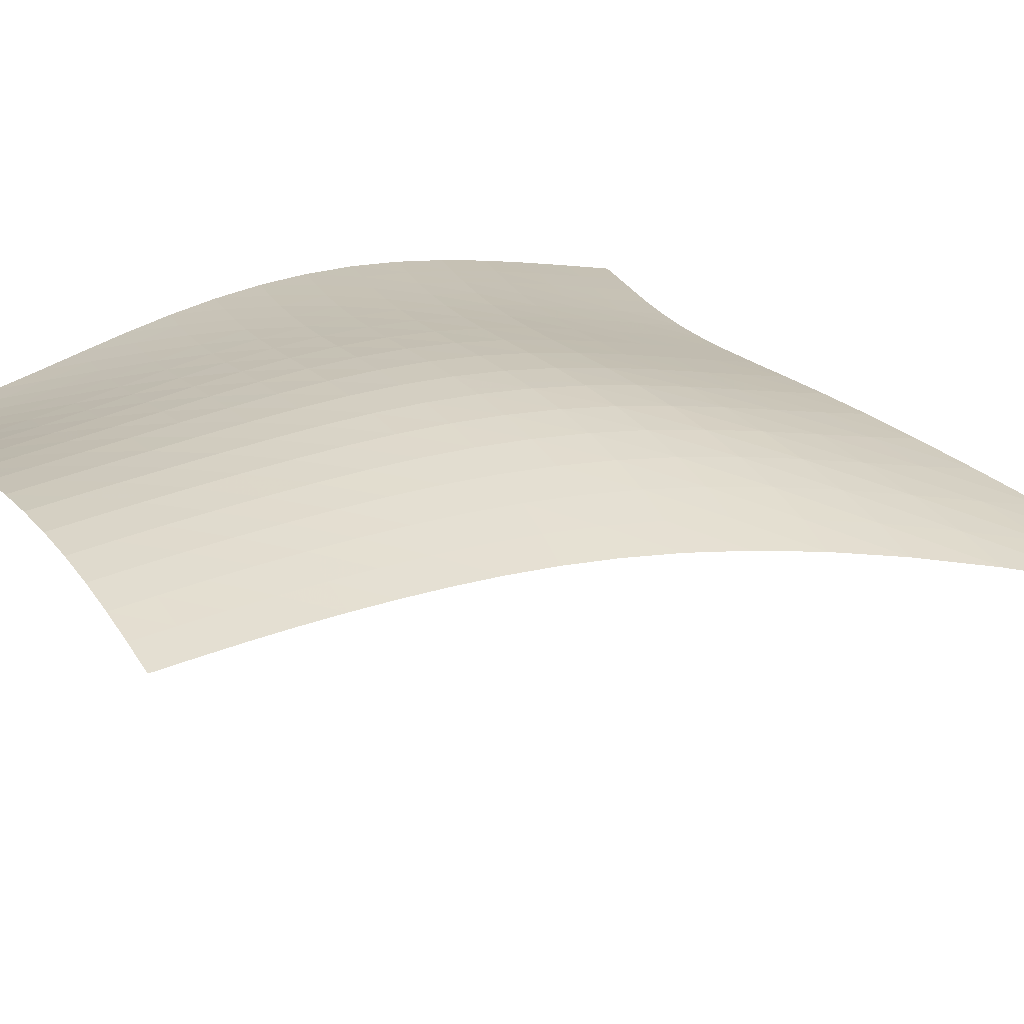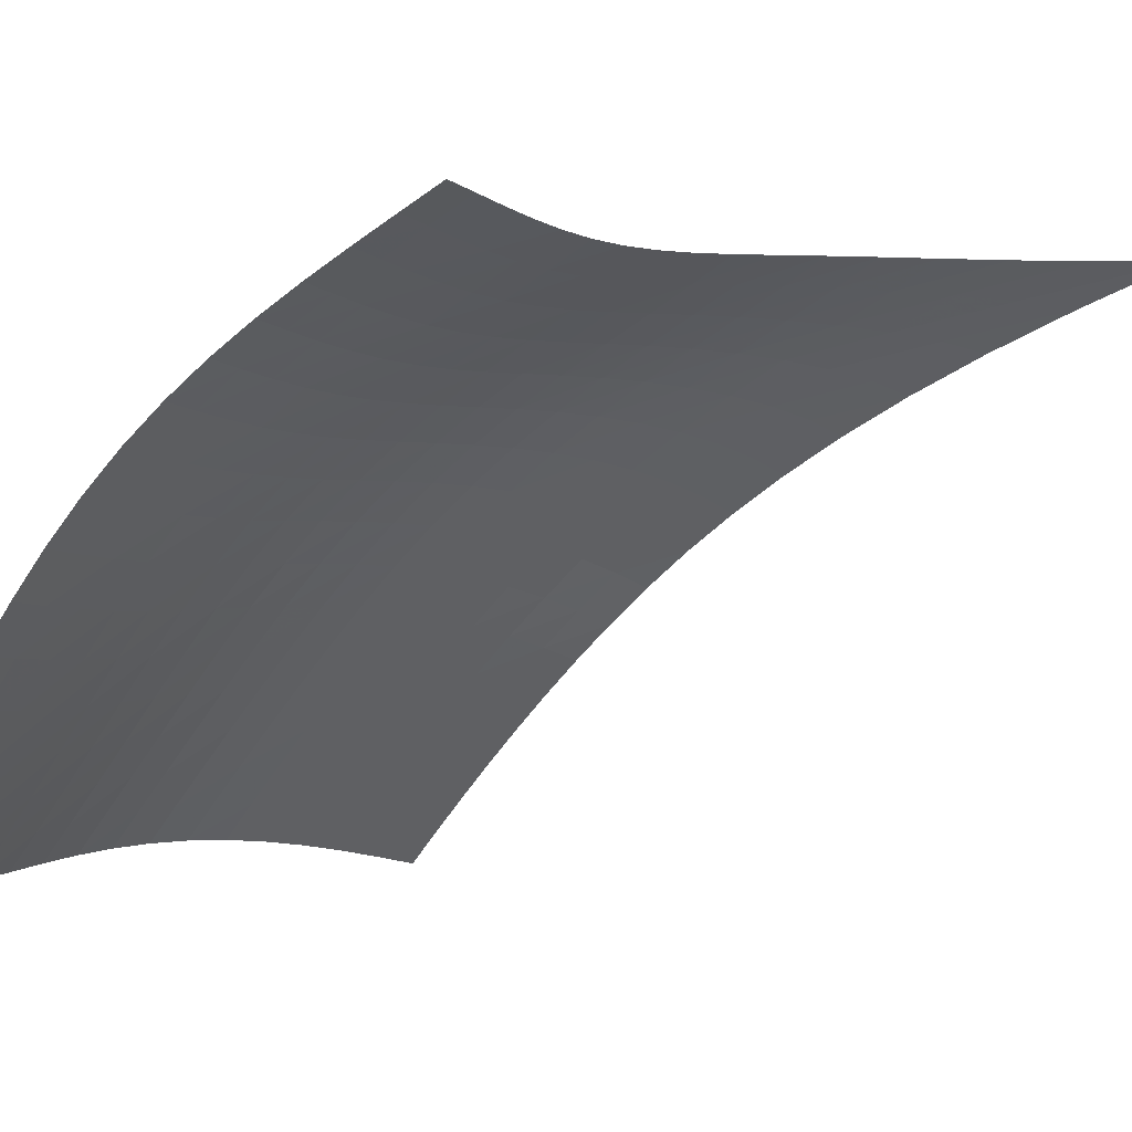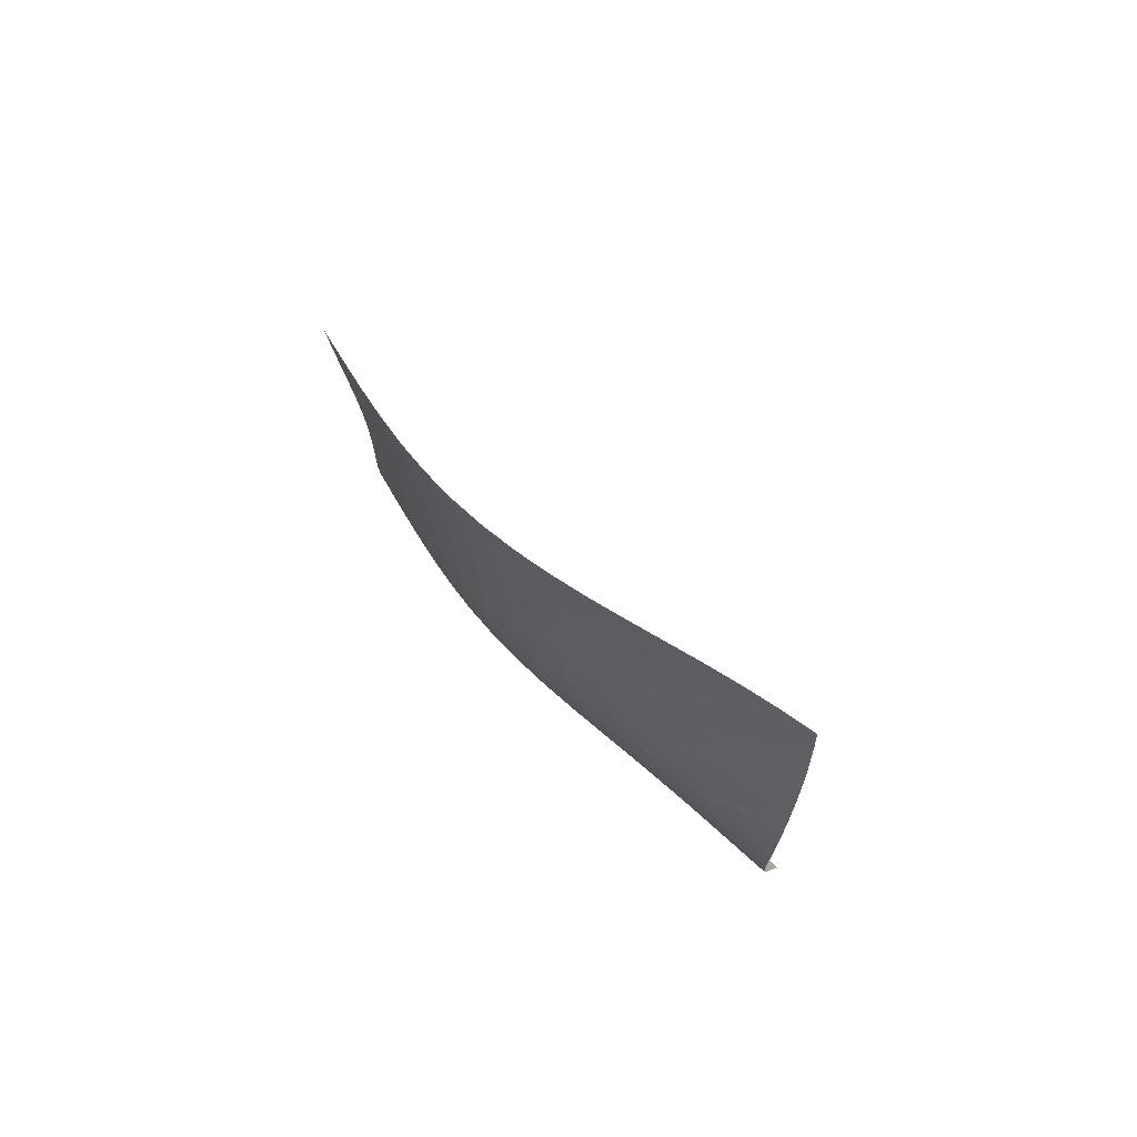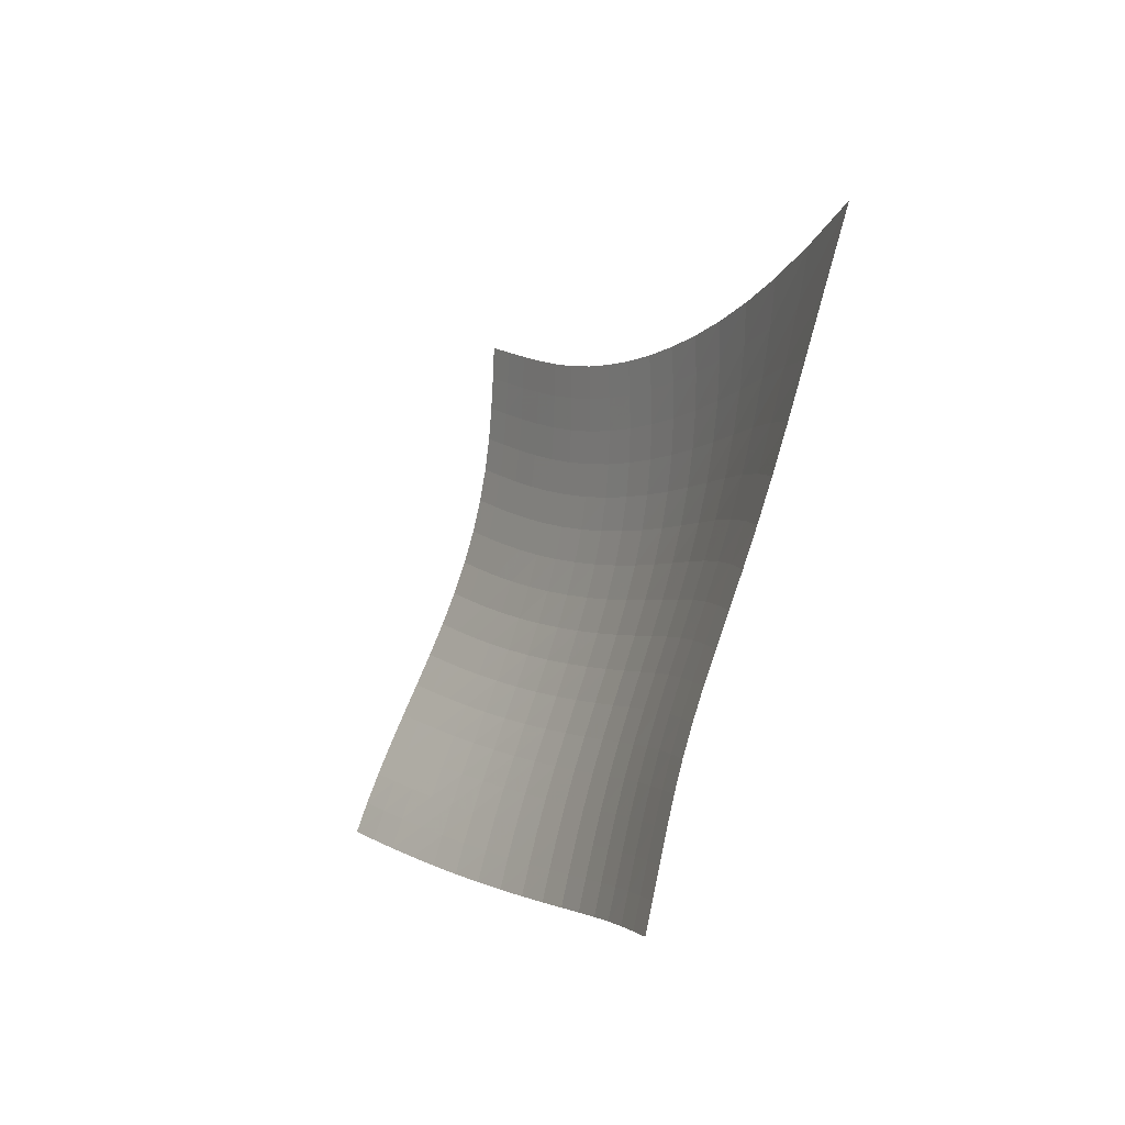
<metadata>
{"format":"obj","ext":"obj","renderer":"f3d","projection":"perspective","resolution":1024,"background":"white","views":[{"elev":76.0,"azim":124.5,"up":"+Z"},{"elev":10.2,"azim":85.1,"up":"+Z"},{"elev":-56.7,"azim":79.8,"up":"+Y"},{"elev":53.1,"azim":-146.8,"up":"+Y"}]}
</metadata>
<code>
v -6.494 -0.0275 6.494
v 4.124 -12.87 8.645
v -8.645 -12.87 -4.124
v 1.803 -21.43 -1.803
v -8.414 -12.44 -3.473
v -8.183 -12.01 -2.829
v -7.958 -11.57 -2.192
v -7.748 -11.11 -1.56
v -7.563 -10.63 -0.9299
v -7.407 -10.11 -0.2989
v -7.282 -9.55 0.3343
v -7.182 -8.937 0.9699
v -7.099 -8.259 1.608
v -7.023 -7.503 2.25
v -6.945 -6.655 2.897
v -6.86 -5.695 3.557
v -6.766 -4.597 4.235
v -6.666 -3.317 4.943
v -6.572 -1.8 5.696
v -5.696 -1.8 6.572
v -4.943 -3.317 6.666
v -4.235 -4.597 6.766
v -3.557 -5.695 6.86
v -2.897 -6.655 6.945
v -2.25 -7.503 7.023
v -1.608 -8.259 7.099
v -0.9699 -8.937 7.182
v -0.3343 -9.55 7.282
v 0.2989 -10.11 7.407
v 0.9299 -10.63 7.563
v 1.56 -11.11 7.748
v 2.192 -11.57 7.958
v 2.829 -12.01 8.183
v 3.473 -12.44 8.414
v 3.867 -13.5 8.184
v 3.617 -14.14 7.715
v 3.382 -14.78 7.228
v 3.169 -15.42 6.711
v 2.982 -16.06 6.156
v 2.822 -16.69 5.554
v 2.688 -17.28 4.904
v 2.576 -17.84 4.21
v 2.483 -18.37 3.479
v 2.402 -18.86 2.719
v 2.325 -19.32 1.944
v 2.244 -19.76 1.164
v 2.155 -20.18 0.3904
v 2.052 -20.59 -0.3658
v 1.934 -21.01 -1.097
v 1.097 -21.01 -1.934
v 0.3658 -20.59 -2.052
v -0.3904 -20.18 -2.155
v -1.164 -19.76 -2.244
v -1.944 -19.32 -2.325
v -2.719 -18.86 -2.402
v -3.479 -18.37 -2.483
v -4.21 -17.84 -2.576
v -4.904 -17.28 -2.688
v -5.554 -16.69 -2.822
v -6.156 -16.06 -2.982
v -6.711 -15.42 -3.169
v -7.228 -14.78 -3.382
v -7.715 -14.14 -3.617
v -8.184 -13.5 -3.867
v -5.907 -2.969 5.907
v -6.071 -4.19 5.23
v -6.215 -5.313 4.566
v -6.339 -6.329 3.914
v -6.444 -7.247 3.267
v -6.536 -8.077 2.622
v -6.622 -8.83 1.974
v -6.712 -9.513 1.324
v -6.816 -10.13 0.6724
v -6.943 -10.7 0.02111
v -7.098 -11.23 -0.6281
v -7.283 -11.73 -1.274
v -7.493 -12.19 -1.919
v -7.72 -12.64 -2.565
v -7.953 -13.07 -3.214
v -5.23 -4.19 6.071
v -5.459 -5.158 5.459
v -5.648 -6.123 4.842
v -5.805 -7.042 4.221
v -5.934 -7.902 3.593
v -6.044 -8.701 2.956
v -6.142 -9.438 2.309
v -6.24 -10.12 1.653
v -6.348 -10.74 0.9908
v -6.476 -11.32 0.3263
v -6.631 -11.85 -0.3372
v -6.815 -12.35 -0.9973
v -7.024 -12.82 -1.654
v -7.249 -13.27 -2.308
v -7.482 -13.71 -2.962
v -4.566 -5.313 6.215
v -4.842 -6.123 5.648
v -5.07 -6.966 5.07
v -5.257 -7.801 4.478
v -5.411 -8.606 3.87
v -5.539 -9.368 3.245
v -5.651 -10.08 2.602
v -5.757 -10.75 1.945
v -5.87 -11.37 1.277
v -5.999 -11.94 0.6034
v -6.153 -12.48 -0.07032
v -6.334 -12.99 -0.7407
v -6.539 -13.46 -1.406
v -6.762 -13.92 -2.067
v -6.995 -14.35 -2.725
v -3.914 -6.329 6.339
v -4.221 -7.042 5.805
v -4.478 -7.801 5.257
v -4.691 -8.572 4.691
v -4.867 -9.329 4.103
v -5.013 -10.06 3.49
v -5.138 -10.75 2.854
v -5.253 -11.4 2.198
v -5.37 -12.01 1.527
v -5.501 -12.58 0.8484
v -5.652 -13.12 0.1673
v -5.828 -13.62 -0.5108
v -6.029 -14.1 -1.183
v -6.248 -14.56 -1.849
v -6.478 -15 -2.51
v -3.267 -7.247 6.444
v -3.593 -7.902 5.934
v -3.87 -8.606 5.411
v -4.103 -9.329 4.867
v -4.296 -10.05 4.296
v -4.457 -10.75 3.696
v -4.594 -11.42 3.068
v -4.718 -12.06 2.415
v -4.839 -12.66 1.744
v -4.97 -13.22 1.061
v -5.118 -13.75 0.3744
v -5.289 -14.26 -0.3099
v -5.483 -14.74 -0.9879
v -5.697 -15.2 -1.658
v -5.923 -15.64 -2.322
v -2.622 -8.077 6.536
v -2.956 -8.701 6.044
v -3.245 -9.368 5.539
v -3.49 -10.06 5.013
v -3.696 -10.75 4.457
v -3.869 -11.43 3.869
v -4.016 -12.08 3.248
v -4.146 -12.7 2.599
v -4.271 -13.29 1.928
v -4.401 -13.85 1.243
v -4.545 -14.37 0.5523
v -4.71 -14.87 -0.1373
v -4.897 -15.35 -0.8205
v -5.103 -15.81 -1.495
v -5.325 -16.26 -2.161
v -1.974 -8.83 6.622
v -2.309 -9.438 6.142
v -2.602 -10.08 5.651
v -2.854 -10.75 5.138
v -3.068 -11.42 4.594
v -3.248 -12.08 4.016
v -3.402 -12.72 3.402
v -3.537 -13.33 2.756
v -3.664 -13.9 2.086
v -3.792 -14.45 1.399
v -3.932 -14.97 0.7041
v -4.09 -15.47 0.009507
v -4.268 -15.94 -0.6788
v -4.466 -16.41 -1.357
v -4.68 -16.85 -2.026
v -1.324 -9.513 6.712
v -1.653 -10.12 6.24
v -1.945 -10.75 5.757
v -2.198 -11.4 5.253
v -2.415 -12.06 4.718
v -2.599 -12.7 4.146
v -2.756 -13.33 3.537
v -2.894 -13.92 2.894
v -3.021 -14.49 2.223
v -3.147 -15.03 1.534
v -3.281 -15.54 0.835
v -3.431 -16.03 0.1352
v -3.6 -16.5 -0.5586
v -3.788 -16.96 -1.242
v -3.993 -17.41 -1.914
v -0.6724 -10.13 6.816
v -0.9908 -10.74 6.348
v -1.277 -11.37 5.87
v -1.527 -12.01 5.37
v -1.744 -12.66 4.839
v -1.928 -13.29 4.271
v -2.086 -13.9 3.664
v -2.223 -14.49 3.021
v -2.349 -15.05 2.349
v -2.471 -15.57 1.656
v -2.599 -16.08 0.9519
v -2.74 -16.56 0.2461
v -2.899 -17.03 -0.4538
v -3.077 -17.49 -1.143
v -3.271 -17.93 -1.819
v -0.02111 -10.7 6.943
v -0.3263 -11.32 6.476
v -0.6034 -11.94 5.999
v -0.8484 -12.58 5.501
v -1.061 -13.22 4.97
v -1.243 -13.85 4.401
v -1.399 -14.45 3.792
v -1.534 -15.03 3.147
v -1.656 -15.57 2.471
v -1.773 -16.09 1.773
v -1.894 -16.58 1.063
v -2.026 -17.06 0.3498
v -2.174 -17.52 -0.3574
v -2.34 -17.97 -1.053
v -2.523 -18.42 -1.734
v 0.6281 -11.23 7.098
v 0.3372 -11.85 6.631
v 0.07032 -12.48 6.153
v -0.1673 -13.12 5.652
v -0.3744 -13.75 5.118
v -0.5523 -14.37 4.545
v -0.7041 -14.97 3.932
v -0.835 -15.54 3.281
v -0.9519 -16.08 2.599
v -1.063 -16.58 1.894
v -1.176 -17.07 1.176
v -1.298 -17.53 0.4542
v -1.435 -17.99 -0.2616
v -1.589 -18.44 -0.9649
v -1.759 -18.88 -1.652
v 1.274 -11.73 7.283
v 0.9973 -12.35 6.815
v 0.7407 -12.99 6.334
v 0.5108 -13.62 5.828
v 0.3099 -14.26 5.289
v 0.1373 -14.87 4.71
v -0.009507 -15.47 4.09
v -0.1352 -16.03 3.431
v -0.2461 -16.56 2.74
v -0.3498 -17.06 2.026
v -0.4542 -17.53 1.298
v -0.5664 -17.99 0.5664
v -0.6921 -18.44 -0.1593
v -0.8339 -18.88 -0.8716
v -0.9918 -19.32 -1.566
v 1.919 -12.19 7.493
v 1.654 -12.82 7.024
v 1.406 -13.46 6.539
v 1.183 -14.1 6.029
v 0.9879 -14.74 5.483
v 0.8205 -15.35 4.897
v 0.6788 -15.94 4.268
v 0.5586 -16.5 3.6
v 0.4538 -17.03 2.899
v 0.3574 -17.52 2.174
v 0.2616 -17.99 1.435
v 0.1593 -18.44 0.6921
v 0.04463 -18.87 -0.04463
v -0.08549 -19.31 -0.7671
v -0.2312 -19.74 -1.47
v 2.565 -12.64 7.72
v 2.308 -13.27 7.249
v 2.067 -13.92 6.762
v 1.849 -14.56 6.248
v 1.658 -15.2 5.697
v 1.495 -15.81 5.103
v 1.357 -16.41 4.466
v 1.242 -16.96 3.788
v 1.143 -17.49 3.077
v 1.053 -17.97 2.34
v 0.9649 -18.44 1.589
v 0.8716 -18.88 0.8339
v 0.7671 -19.31 0.08549
v 0.6478 -19.73 -0.6478
v 0.5132 -20.16 -1.36
v 3.214 -13.07 7.953
v 2.962 -13.71 7.482
v 2.725 -14.35 6.995
v 2.51 -15 6.478
v 2.322 -15.64 5.923
v 2.161 -16.26 5.325
v 2.026 -16.85 4.68
v 1.914 -17.41 3.993
v 1.819 -17.93 3.271
v 1.734 -18.42 2.523
v 1.652 -18.88 1.759
v 1.566 -19.32 0.9918
v 1.47 -19.74 0.2312
v 1.36 -20.16 -0.5132
v 1.235 -20.58 -1.235
f 289 49 4
f 289 4 50
f 5 79 64
f 5 64 3
f 79 94 63
f 79 63 64
f 94 109 62
f 94 62 63
f 109 124 61
f 109 61 62
f 124 139 60
f 124 60 61
f 139 154 59
f 139 59 60
f 154 169 58
f 154 58 59
f 169 184 57
f 169 57 58
f 184 199 56
f 184 56 57
f 199 214 55
f 199 55 56
f 214 229 54
f 214 54 55
f 229 244 53
f 229 53 54
f 244 259 52
f 244 52 53
f 259 274 51
f 259 51 52
f 274 289 50
f 274 50 51
f 1 20 65
f 1 65 19
f 19 65 66
f 19 66 18
f 18 66 67
f 18 67 17
f 17 67 68
f 17 68 16
f 16 68 69
f 16 69 15
f 15 69 70
f 15 70 14
f 14 70 71
f 14 71 13
f 13 71 72
f 13 72 12
f 12 72 73
f 12 73 11
f 11 73 74
f 11 74 10
f 10 74 75
f 10 75 9
f 9 75 76
f 9 76 8
f 8 76 77
f 8 77 7
f 7 77 78
f 7 78 6
f 6 78 79
f 6 79 5
f 20 21 80
f 20 80 65
f 65 80 81
f 65 81 66
f 66 81 82
f 66 82 67
f 67 82 83
f 67 83 68
f 68 83 84
f 68 84 69
f 69 84 85
f 69 85 70
f 70 85 86
f 70 86 71
f 71 86 87
f 71 87 72
f 72 87 88
f 72 88 73
f 73 88 89
f 73 89 74
f 74 89 90
f 74 90 75
f 75 90 91
f 75 91 76
f 76 91 92
f 76 92 77
f 77 92 93
f 77 93 78
f 78 93 94
f 78 94 79
f 21 22 95
f 21 95 80
f 80 95 96
f 80 96 81
f 81 96 97
f 81 97 82
f 82 97 98
f 82 98 83
f 83 98 99
f 83 99 84
f 84 99 100
f 84 100 85
f 85 100 101
f 85 101 86
f 86 101 102
f 86 102 87
f 87 102 103
f 87 103 88
f 88 103 104
f 88 104 89
f 89 104 105
f 89 105 90
f 90 105 106
f 90 106 91
f 91 106 107
f 91 107 92
f 92 107 108
f 92 108 93
f 93 108 109
f 93 109 94
f 22 23 110
f 22 110 95
f 95 110 111
f 95 111 96
f 96 111 112
f 96 112 97
f 97 112 113
f 97 113 98
f 98 113 114
f 98 114 99
f 99 114 115
f 99 115 100
f 100 115 116
f 100 116 101
f 101 116 117
f 101 117 102
f 102 117 118
f 102 118 103
f 103 118 119
f 103 119 104
f 104 119 120
f 104 120 105
f 105 120 121
f 105 121 106
f 106 121 122
f 106 122 107
f 107 122 123
f 107 123 108
f 108 123 124
f 108 124 109
f 23 24 125
f 23 125 110
f 110 125 126
f 110 126 111
f 111 126 127
f 111 127 112
f 112 127 128
f 112 128 113
f 113 128 129
f 113 129 114
f 114 129 130
f 114 130 115
f 115 130 131
f 115 131 116
f 116 131 132
f 116 132 117
f 117 132 133
f 117 133 118
f 118 133 134
f 118 134 119
f 119 134 135
f 119 135 120
f 120 135 136
f 120 136 121
f 121 136 137
f 121 137 122
f 122 137 138
f 122 138 123
f 123 138 139
f 123 139 124
f 24 25 140
f 24 140 125
f 125 140 141
f 125 141 126
f 126 141 142
f 126 142 127
f 127 142 143
f 127 143 128
f 128 143 144
f 128 144 129
f 129 144 145
f 129 145 130
f 130 145 146
f 130 146 131
f 131 146 147
f 131 147 132
f 132 147 148
f 132 148 133
f 133 148 149
f 133 149 134
f 134 149 150
f 134 150 135
f 135 150 151
f 135 151 136
f 136 151 152
f 136 152 137
f 137 152 153
f 137 153 138
f 138 153 154
f 138 154 139
f 25 26 155
f 25 155 140
f 140 155 156
f 140 156 141
f 141 156 157
f 141 157 142
f 142 157 158
f 142 158 143
f 143 158 159
f 143 159 144
f 144 159 160
f 144 160 145
f 145 160 161
f 145 161 146
f 146 161 162
f 146 162 147
f 147 162 163
f 147 163 148
f 148 163 164
f 148 164 149
f 149 164 165
f 149 165 150
f 150 165 166
f 150 166 151
f 151 166 167
f 151 167 152
f 152 167 168
f 152 168 153
f 153 168 169
f 153 169 154
f 26 27 170
f 26 170 155
f 155 170 171
f 155 171 156
f 156 171 172
f 156 172 157
f 157 172 173
f 157 173 158
f 158 173 174
f 158 174 159
f 159 174 175
f 159 175 160
f 160 175 176
f 160 176 161
f 161 176 177
f 161 177 162
f 162 177 178
f 162 178 163
f 163 178 179
f 163 179 164
f 164 179 180
f 164 180 165
f 165 180 181
f 165 181 166
f 166 181 182
f 166 182 167
f 167 182 183
f 167 183 168
f 168 183 184
f 168 184 169
f 27 28 185
f 27 185 170
f 170 185 186
f 170 186 171
f 171 186 187
f 171 187 172
f 172 187 188
f 172 188 173
f 173 188 189
f 173 189 174
f 174 189 190
f 174 190 175
f 175 190 191
f 175 191 176
f 176 191 192
f 176 192 177
f 177 192 193
f 177 193 178
f 178 193 194
f 178 194 179
f 179 194 195
f 179 195 180
f 180 195 196
f 180 196 181
f 181 196 197
f 181 197 182
f 182 197 198
f 182 198 183
f 183 198 199
f 183 199 184
f 28 29 200
f 28 200 185
f 185 200 201
f 185 201 186
f 186 201 202
f 186 202 187
f 187 202 203
f 187 203 188
f 188 203 204
f 188 204 189
f 189 204 205
f 189 205 190
f 190 205 206
f 190 206 191
f 191 206 207
f 191 207 192
f 192 207 208
f 192 208 193
f 193 208 209
f 193 209 194
f 194 209 210
f 194 210 195
f 195 210 211
f 195 211 196
f 196 211 212
f 196 212 197
f 197 212 213
f 197 213 198
f 198 213 214
f 198 214 199
f 29 30 215
f 29 215 200
f 200 215 216
f 200 216 201
f 201 216 217
f 201 217 202
f 202 217 218
f 202 218 203
f 203 218 219
f 203 219 204
f 204 219 220
f 204 220 205
f 205 220 221
f 205 221 206
f 206 221 222
f 206 222 207
f 207 222 223
f 207 223 208
f 208 223 224
f 208 224 209
f 209 224 225
f 209 225 210
f 210 225 226
f 210 226 211
f 211 226 227
f 211 227 212
f 212 227 228
f 212 228 213
f 213 228 229
f 213 229 214
f 30 31 230
f 30 230 215
f 215 230 231
f 215 231 216
f 216 231 232
f 216 232 217
f 217 232 233
f 217 233 218
f 218 233 234
f 218 234 219
f 219 234 235
f 219 235 220
f 220 235 236
f 220 236 221
f 221 236 237
f 221 237 222
f 222 237 238
f 222 238 223
f 223 238 239
f 223 239 224
f 224 239 240
f 224 240 225
f 225 240 241
f 225 241 226
f 226 241 242
f 226 242 227
f 227 242 243
f 227 243 228
f 228 243 244
f 228 244 229
f 31 32 245
f 31 245 230
f 230 245 246
f 230 246 231
f 231 246 247
f 231 247 232
f 232 247 248
f 232 248 233
f 233 248 249
f 233 249 234
f 234 249 250
f 234 250 235
f 235 250 251
f 235 251 236
f 236 251 252
f 236 252 237
f 237 252 253
f 237 253 238
f 238 253 254
f 238 254 239
f 239 254 255
f 239 255 240
f 240 255 256
f 240 256 241
f 241 256 257
f 241 257 242
f 242 257 258
f 242 258 243
f 243 258 259
f 243 259 244
f 32 33 260
f 32 260 245
f 245 260 261
f 245 261 246
f 246 261 262
f 246 262 247
f 247 262 263
f 247 263 248
f 248 263 264
f 248 264 249
f 249 264 265
f 249 265 250
f 250 265 266
f 250 266 251
f 251 266 267
f 251 267 252
f 252 267 268
f 252 268 253
f 253 268 269
f 253 269 254
f 254 269 270
f 254 270 255
f 255 270 271
f 255 271 256
f 256 271 272
f 256 272 257
f 257 272 273
f 257 273 258
f 258 273 274
f 258 274 259
f 33 34 275
f 33 275 260
f 260 275 276
f 260 276 261
f 261 276 277
f 261 277 262
f 262 277 278
f 262 278 263
f 263 278 279
f 263 279 264
f 264 279 280
f 264 280 265
f 265 280 281
f 265 281 266
f 266 281 282
f 266 282 267
f 267 282 283
f 267 283 268
f 268 283 284
f 268 284 269
f 269 284 285
f 269 285 270
f 270 285 286
f 270 286 271
f 271 286 287
f 271 287 272
f 272 287 288
f 272 288 273
f 273 288 289
f 273 289 274
f 34 2 35
f 34 35 275
f 275 35 36
f 275 36 276
f 276 36 37
f 276 37 277
f 277 37 38
f 277 38 278
f 278 38 39
f 278 39 279
f 279 39 40
f 279 40 280
f 280 40 41
f 280 41 281
f 281 41 42
f 281 42 282
f 282 42 43
f 282 43 283
f 283 43 44
f 283 44 284
f 284 44 45
f 284 45 285
f 285 45 46
f 285 46 286
f 286 46 47
f 286 47 287
f 287 47 48
f 287 48 288
f 288 48 49
f 288 49 289

</code>
